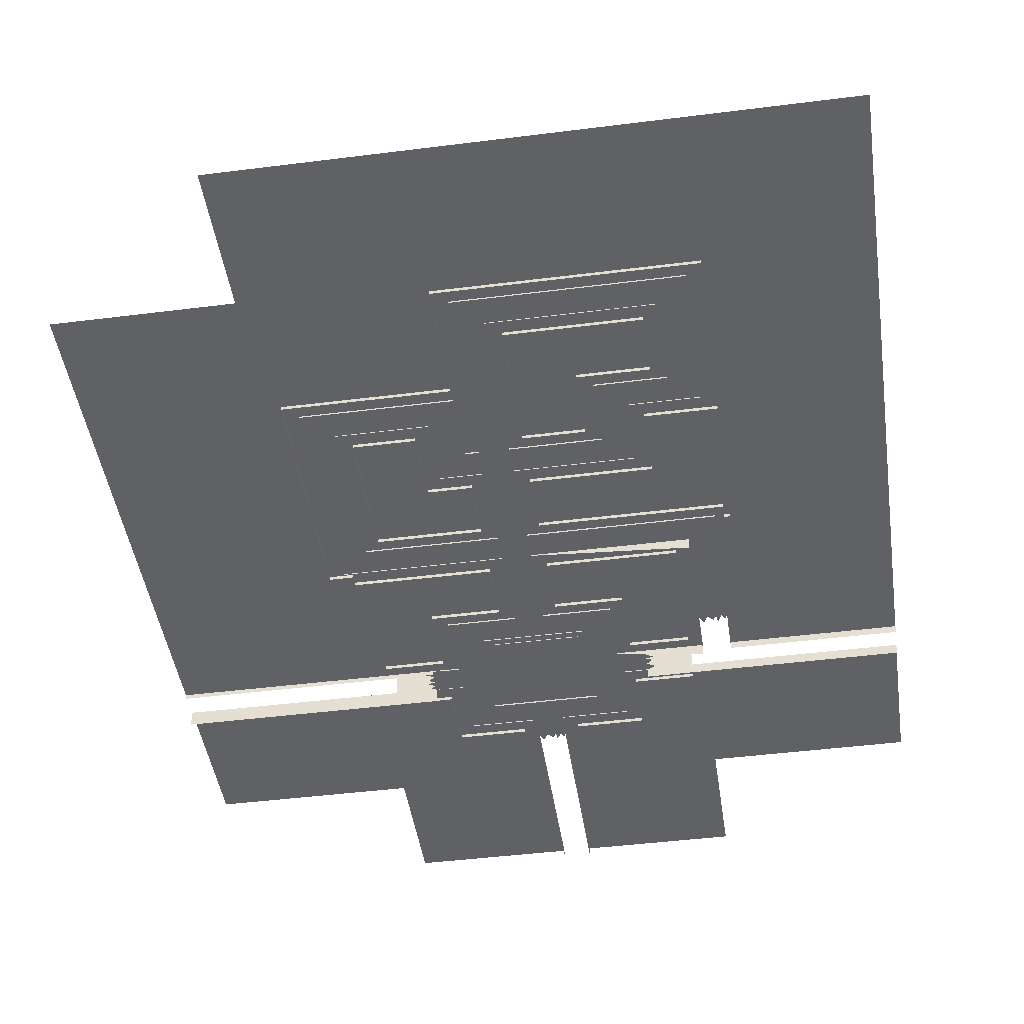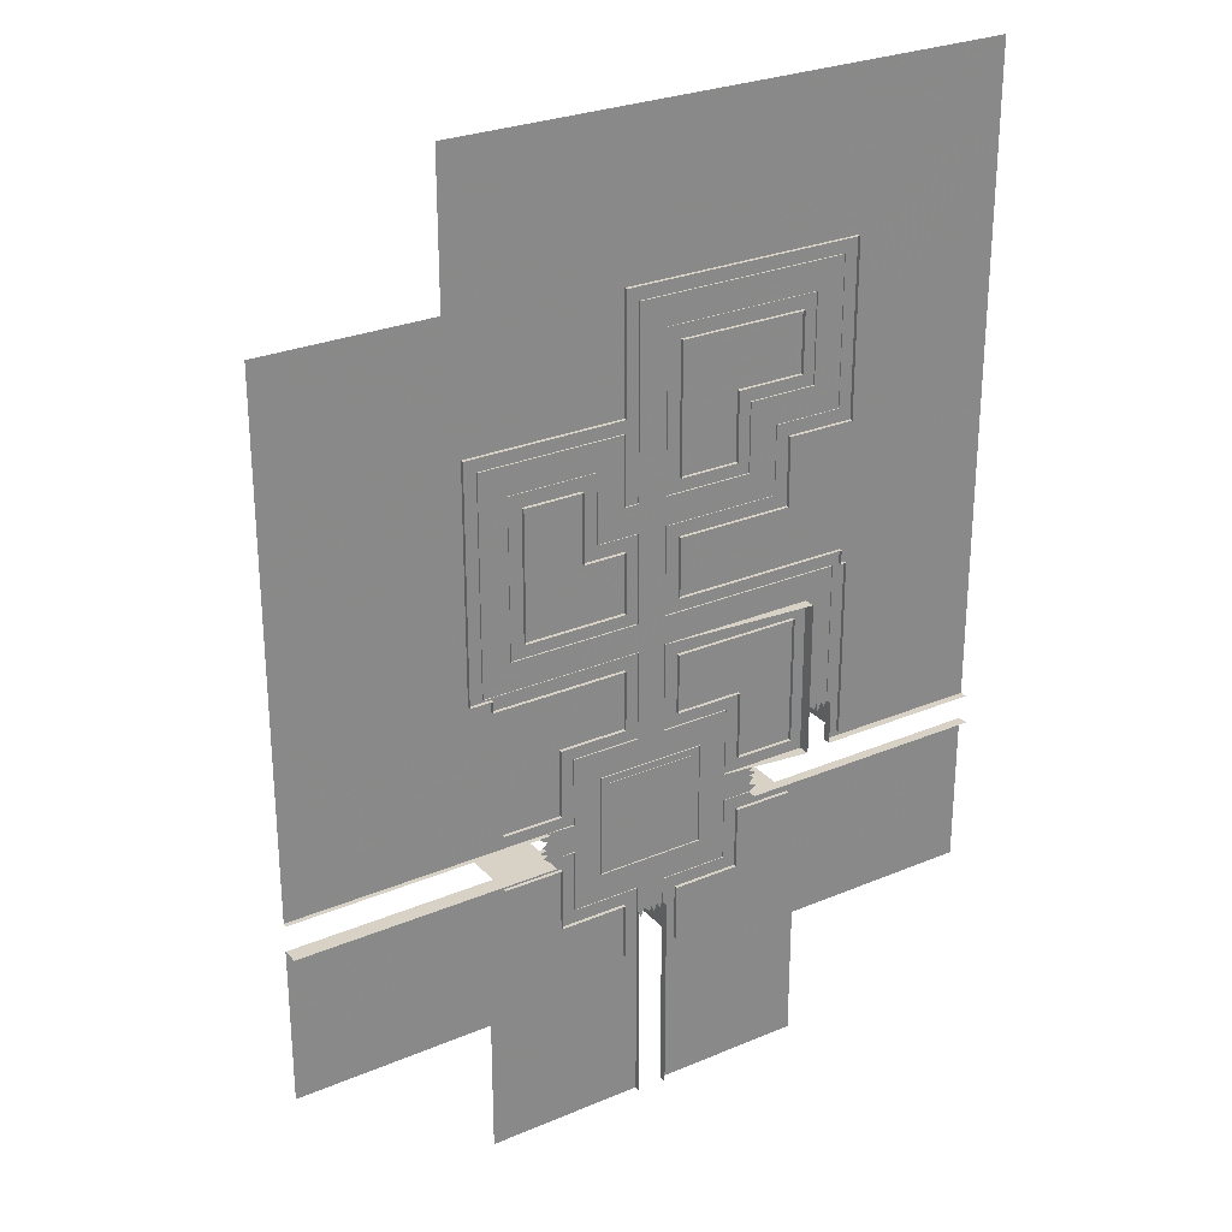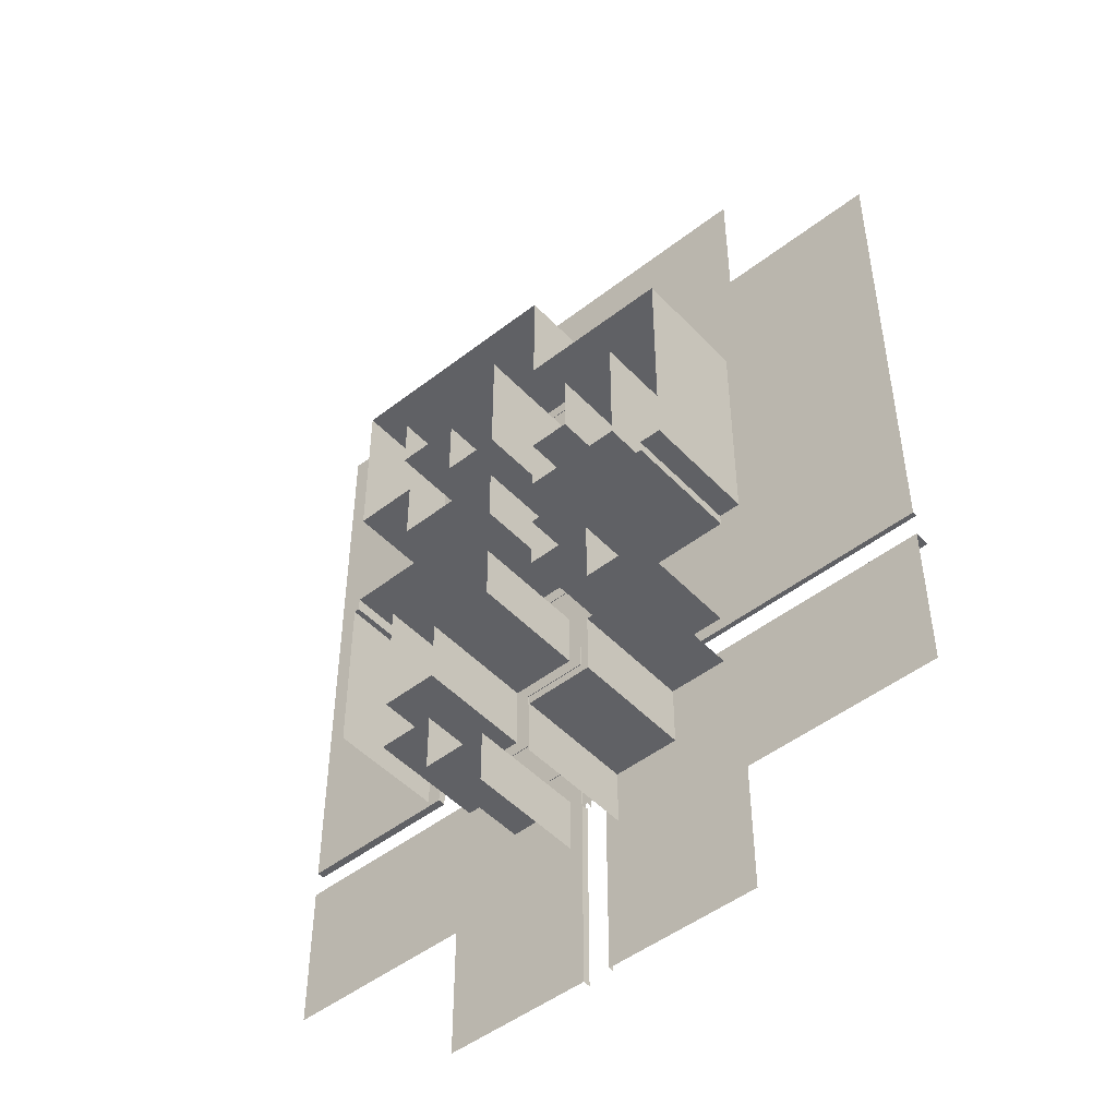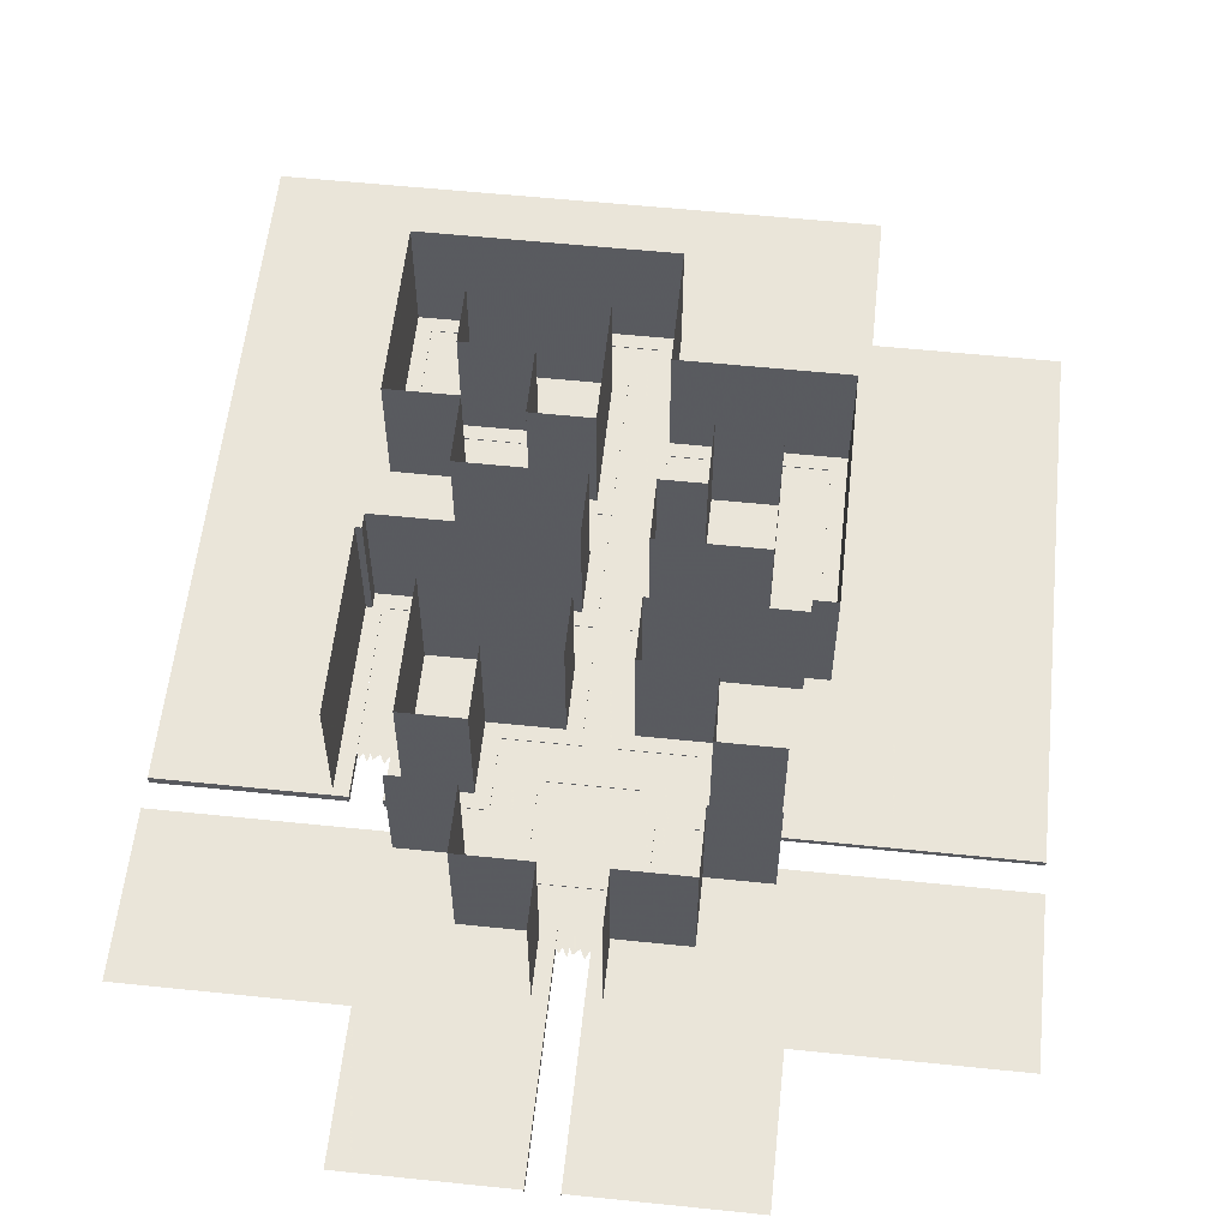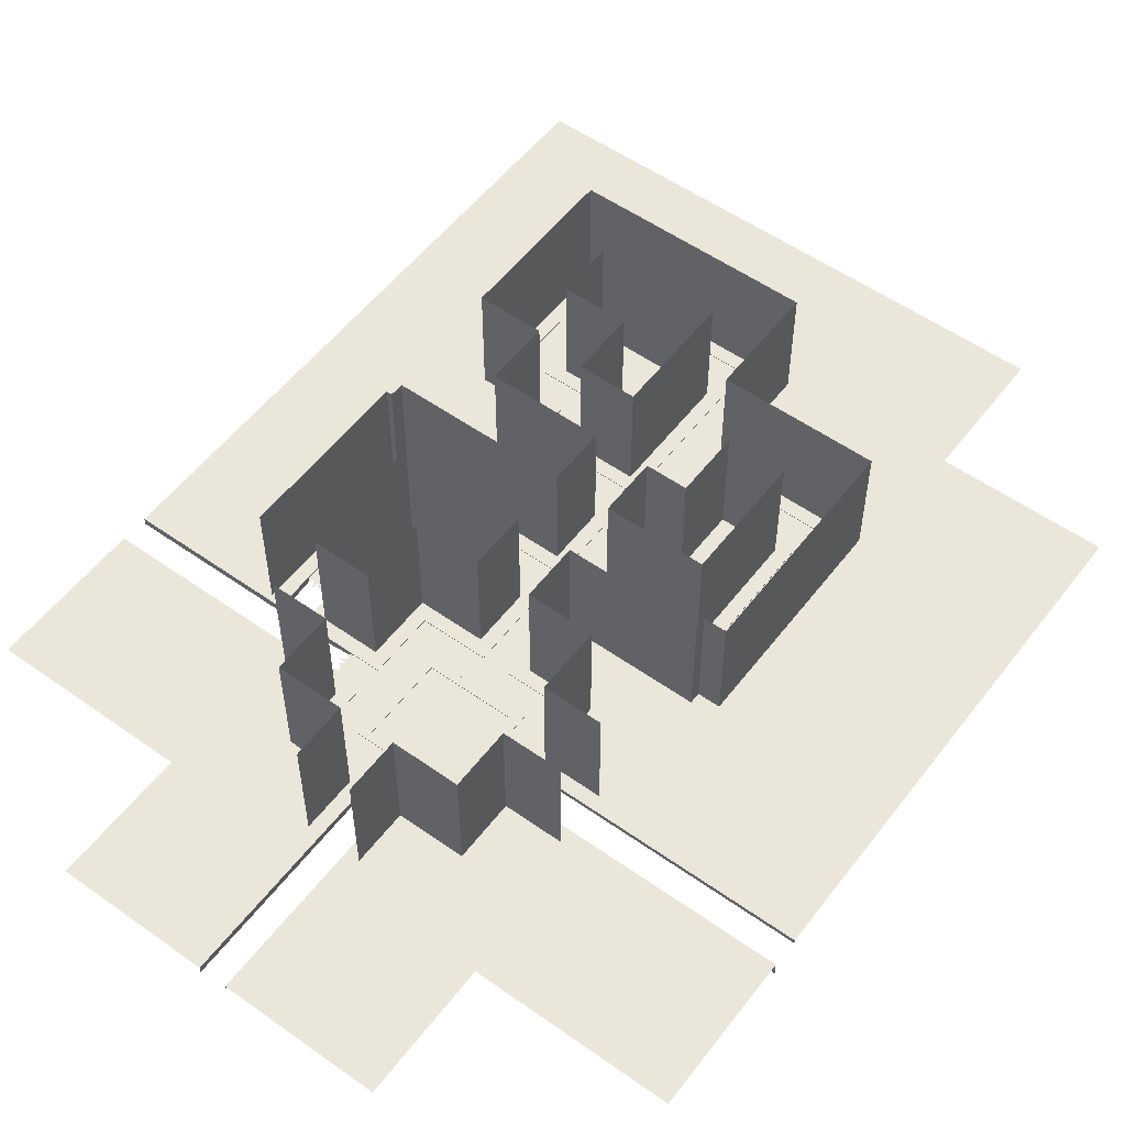
<metadata>
{"format":"obj","ext":"obj","renderer":"f3d","projection":"perspective","resolution":1024,"background":"white","views":[{"elev":-45.4,"azim":8.3,"up":"+Y"},{"elev":27.4,"azim":-33.0,"up":"+Z"},{"elev":-48.4,"azim":-139.1,"up":"+Z"},{"elev":57.7,"azim":-173.9,"up":"+Y"},{"elev":54.7,"azim":-143.2,"up":"+Y"}]}
</metadata>
<code>
o sidewalk
v 35 -0.3 10
v 40 -0.3 10
v 35 -0.3 0
v 40 -0.3 0
v 50 -0.3 10
v 50 -0.3 0
v 81 -0.3 0
v 81 -0.3 10
v 91 -0.3 0
v 91 -0.3 10
v 81 -0.3 24
v 91 -0.3 24
v 81 -0.3 34
v 91 -0.3 34
v 105 -0.3 34
v 105 -0.3 24
v 115 -0.3 34
v 115 -0.3 24
v 105 -0.3 65
v 115 -0.3 65
v 105 -0.3 75
v 115 -0.3 75
v 50 -0.3 65
v 50 -0.3 75
v 40 -0.3 65
v 40 -0.3 75
v 40 -0.3 -31
v 50 -0.3 -31
v 40 -0.3 -41
v 50 -0.3 -41
v 105 -0.3 -31
v 105 -4 -41
v 115 -0.3 -31
v 115 -0.3 -41
v 105 -4 -96
v 115 -0.3 -81
v 25 -0.3 10
v 25 -0.3 0
v 35 -0.3 24
v 25 -0.3 24
v 35 -0.3 34
v 25 -0.3 34
v -6 -0.3 24
v -6 -0.3 34
v -16 -0.3 24
v -16 -0.3 34
v -6 -0.3 -31
v -16 -0.3 -31
v -6 -0.3 -41
v -16 -0.3 -41
v 40 -0.3 -72
v 50 -0.3 -72
v 40 -0.3 -82
v 50 -0.3 -82
v 64 -0.3 -72
v 64 -0.3 -82
v 74 -0.3 -72
v 74 -0.3 -82
v 26 -0.3 -72
v 26 -0.3 -82
v 16 -0.3 -72
v 16 -0.3 -82
v 64 -0.3 -96
v 74 -0.3 -96
v 26 -0.3 -96
v 16 -0.3 -96
v 64 -0.3 -106
v 74 -0.3 -106
v 26 -0.3 -106
v 16 -0.3 -106
v 64 -0.3 -118
v 74 -0.3 -118
v 26 -0.3 -118
v 16 -0.3 -118
v 64 -0.3 -128
v 74 -0.3 -128
v 26 -0.3 -128
v 16 -0.3 -128
v 6.2 -1.4e-05 -96
v 6.2 -1.6e-05 -106
v 40 -0.3 -118
v 40 -0.3 -128
v 50 -0.3 -118
v 50 -0.3 -128
v 84 -0.3 -106
v 40 -0.3 -137
v 50 -0.3 -137
v 35 0.25 10
v 40 0.25 10
v 35 0.25 -0
v 40 0.25 -0
v 50 0.25 10
v 50 0.25 -0
v 81 0.25 -0
v 81 0.25 10
v 91 0.25 -0
v 91 0.25 10
v 81 0.25 24
v 91 0.25 24
v 81 0.25 34
v 91 0.25 34
v 105 0.25 34
v 105 0.25 24
v 115 0.25 34
v 115 0.25 24
v 105 0.25 65
v 115 0.25 65
v 105 0.25 75
v 115 0.25 75
v 50 0.25 65
v 50 0.25 75
v 40 0.25 65
v 40 0.25 75
v 40 0.25 -31
v 50 0.25 -31
v 40 0.25 -41
v 50 0.25 -41
v 105 0.25 -31
v 105 0.25 -41
v 115 0.25 -31
v 115 0.25 -41
v 105 0.25 -96
v 115 0.25 -81
v 25 0.25 10
v 25 0.25 -0
v 35 0.25 24
v 25 0.25 24
v 35 0.25 34
v 25 0.25 34
v -6 0.25 24
v -6 0.25 34
v -16 0.25 24
v -16 0.25 34
v -6 0.25 -31
v -16 0.25 -31
v -6 0.25 -41
v -16 0.25 -41
v 40 0.25 -72
v 50 0.25 -72
v 40 0.25 -82
v 50 0.25 -82
v 64 0.25 -72
v 64 0.25 -82
v 74 0.25 -72
v 74 0.25 -82
v 26 0.25 -72
v 26 0.25 -82
v 16 0.25 -72
v 16 0.25 -82
v 64 0.25 -96
v 74 0.25 -96
v 26 0.25 -96
v 16 0.25 -96
v 64 0.25 -106
v 74 0.25 -106
v 26 0.25 -106
v 16 0.25 -106
v 64 0.25 -118
v 74 0.25 -118
v 26 0.25 -118
v 16 0.25 -118
v 64 0.25 -128
v 74 0.25 -128
v 26 0.25 -128
v 16 0.25 -128
v 6.2 0.25 -96
v 6.2 0.25 -106
v 40 0.25 -118
v 40 0.25 -128
v 50 0.25 -118
v 50 0.25 -128
v 105 0.25 -96
v 84 0.25 -106
v 40 0.25 -137
v 50 0.25 -137
v -16 0.25 -161
v -86 0.25 -161
v -86 0.25 -106
v -86 0.25 -96
v -86 0.25 84
v -26 0.25 84
v -26 0.25 134
v 174 0.25 134
v 174 0.25 -96
v 174 0.25 -106
v 174 0.25 -161
v 104 0.25 -161
v 104 0.25 -209
v 50 0.25 -209
v 40 0.25 -209
v -16 0.25 -209
v 115 0.25 -96
v 105 0.25 -96
v 115 -2.5 -81
v 115 -2.5 -96
v 174 -2.5 -96
v 115 -2.5 -96
v 84 -3.5 -106
v 174 -3.5 -106
v 6.2 -1.5 -96
v -86 -1.5 -96
v 6.2 -5.5 -106
v -86 -5.5 -106
v 40 -1.5 -137
v 40 -1.5 -209
v 50 -2.5 -137
v 50 -2.5 -209
v 60.95 0.25 -115.1
v 60.95 0.25 -84.95
v 29.05 0.25 -84.95
v 29.05 0.25 -115.1
v 60.95 -1.3e-05 -84.95
v 60.95 -1.7e-05 -115.1
v 29.05 -1.7e-05 -115.1
v 29.05 -1.3e-05 -84.95
v 60.95 -1.3e-05 -84.95
v 60.95 -1.7e-05 -115.1
v 29.05 -1.7e-05 -115.1
v 29.05 -1.3e-05 -84.95
f 71 158 154 67
f 21 108 109 22
f 68 155 159 72
f 22 109 107 20
f 77 164 165 78
f 19 106 110 23
f 76 163 162 75
f 24 111 108 21
f 72 159 163 76
f 25 112 113 26
f 78 165 161 74
f 26 113 111 24
f 82 169 164 77
f 2 89 112 25
f 79 166 153 66
f 23 110 92 5
f 70 157 167 80
f 6 93 115 28
f 73 160 168 81
f 27 114 91 4
f 81 168 170 83
f 28 115 118 31
f 75 162 171 84
f 32 119 117 30
f 83 170 158 71
f 33 120 121 34
f 85 173 155 68
f 31 118 120 33
f 64 151 172 35
f 34 121 123 36
f 86 174 169 82
f 35 122 119 32
f 84 171 175 87
f 47 134 114 27
f 29 116 136 49
f 38 125 124 37
f 3 90 125 38
f 39 126 88 1
f 37 124 127 40
f 42 129 128 41
f 41 128 126 39
f 44 131 129 42
f 40 127 130 43
f 45 132 133 46
f 46 133 131 44
f 48 135 132 45
f 43 130 134 47
f 49 136 137 50
f 50 137 135 48
f 51 138 116 29
f 30 117 139 52
f 54 141 140 53
f 56 143 141 54
f 1 88 89 2
f 52 139 142 55
f 4 91 90 3
f 57 144 145 58
f 7 94 93 6
f 55 142 144 57
f 5 92 95 8
f 59 146 138 51
f 10 97 96 9
f 53 140 147 60
f 9 96 94 7
f 62 149 148 61
f 8 95 98 11
f 61 148 146 59
f 12 99 97 10
f 66 153 149 62
f 13 100 101 14
f 60 147 152 65
f 11 98 100 13
f 63 150 143 56
f 16 103 99 12
f 58 145 151 64
f 14 101 102 15
f 65 152 156 69
f 17 104 105 18
f 67 154 150 63
f 18 105 103 16
f 74 161 157 70
f 15 102 106 19
f 69 156 160 73
f 20 107 104 17
f 130 127 125 134
f 114 134 125 91
f 211 210 215 214
f 180 181 133 137 179
f 137 116 138 148
f 137 148 179
f 153 179 148
f 178 157 165 176 177
f 190 191 176 165 169
f 189 171 163 187 188
f 185 186 187 163 155
f 117 119 144 139
f 119 193 151 144
f 184 192 109 183
f 105 120 96 99
f 93 96 120 115
f 106 102 100 110
f 92 110 100 95
f 182 183 109 113 181
f 181 113 128 133
f 89 88 128 113
f 194 123 192 195
f 192 184 196 197
f 173 198 199 185
f 166 200 201 179
f 167 178 203 202
f 174 204 205 190
f 175 189 207 206
f 208 209 143 158
f 211 208 158 160
f 209 210 147 143
f 210 211 160 147
f 208 211 214 213
f 209 208 213 212
f 210 209 212 215
f 219 216 217 218
o building_collisions
v 35 -1 -67
v 35 -1 -46
v 11 -1 -133
v 35 -1 -133
v 35 -1 -153
v -10 -1 -111
v 11 -1 -111
v -10 -1 -91
v 11 -1 -91
v 11 -1 -67
v -13 -1 -46
v -13 -1 -42
v -21 -1 -42
v -21 -1 39
v 35 -1 39
v 35 -1 80
v 120 -1 80
v 120 -1 19
v 96 -1 19
v 96 -1 -5
v 55 -1 -5
v 55 -1 -26
v 118 -1 -26
v 118 -1 -31
v 120 -1 -31
v 120 -1 -94
v 55 -1 -46
v 55 -1 -67
v 79 -1 -67
v 79 -1 -91
v 100 -1 -91
v 100 -1 -46
v 55 -1 -153
v 55 -1 -133
v 79 -1 -133
v 79 -1 -111
v 100 -1 -111
v 35 43 -67
v 35 43 -46
v 11 43 -133
v 35 43 -133
v 35 43 -153
v -10 43 -111
v 11 43 -111
v -10 43 -91
v 11 43 -91
v 11 43 -67
v -13 43 -46
v -13 43 -42
v -21 43 -42
v -21 43 39
v 35 43 39
v 35 43 80
v 120 43 80
v 120 43 19
v 96 43 19
v 96 43 -5
v 55 43 -5
v 55 43 -26
v 118 43 -26
v 118 43 -31
v 120 43 -31
v 120 43 -94
v 55 43 -46
v 55 43 -67
v 79 43 -67
v 79 43 -91
v 100 43 -91
v 100 43 -46
v 55 43 -153
v 55 43 -133
v 79 43 -133
v 79 43 -111
v 100 43 -111
v 55 -1 15
v 55 -1 60
v 100 -1 60
v 100 -1 39
v 76 -1 39
v 76 -1 15
v 55 43 15
v 55 43 60
v 100 43 60
v 100 43 39
v 76 43 39
v 76 43 15
v 35 -1 -5
v 35 -1 -26
v -1 -1 -26
v -1 -1 19
v 20 -1 19
v 20 -1 -5
v 35 43 -5
v 35 43 -26
v -1 43 -26
v -1 43 19
v 20 43 19
v 20 43 -5
f 255 256 293 292
f 241 278 279 242
f 221 258 267 230
f 242 279 280 243
f 230 267 268 231
f 243 280 281 244
f 231 268 269 232
f 244 281 282 245
f 224 261 260 223
f 246 283 284 247
f 232 269 270 233
f 247 284 285 248
f 233 270 271 234
f 248 285 286 249
f 234 271 272 235
f 220 257 258 221
f 249 286 287 250
f 235 272 273 236
f 223 260 259 222
f 250 287 288 251
f 236 273 274 237
f 222 259 263 226
f 252 253 290 289
f 237 274 275 238
f 226 263 262 225
f 251 288 283 246
f 238 275 276 239
f 227 264 265 228
f 253 254 291 290
f 239 276 277 240
f 228 265 266 229
f 254 255 292 291
f 240 277 278 241
f 220 229 266 257
f 295 296 302 301
f 297 298 304 303
f 294 300 305 299
f 294 295 301 300
f 296 297 303 302
f 298 299 305 304
f 306 307 313 312
f 310 311 317 316
f 309 310 316 315
f 307 308 314 313
f 306 312 317 311
f 308 309 315 314
o roadmap
v 35 2e-06 10
v 40 2e-06 10
v 35 0 0
v 40 0 0
v 50 2e-06 10
v 50 0 0
v 81 0 0
v 81 2e-06 10
v 91 0 0
v 91 2e-06 10
v 81 4e-06 24
v 91 4e-06 24
v 81 6e-06 34
v 91 6e-06 34
v 105 6e-06 34
v 105 4e-06 24
v 115 6e-06 34
v 115 4e-06 24
v 105 1e-05 65
v 115 1e-05 65
v 105 1.2e-05 75
v 115 1.2e-05 75
v 50 1e-05 65
v 50 1.2e-05 75
v 40 1e-05 65
v 40 1.2e-05 75
v 40 -4e-06 -31
v 50 -4e-06 -31
v 40 -6e-06 -41
v 50 -6e-06 -41
v 105 -4e-06 -31
v 105 -6e-06 -41
v 115 -4e-06 -31
v 115 -6e-06 -41
v 105 -1.2e-05 -81
v 115 -1.2e-05 -81
v 25 2e-06 10
v 25 0 0
v 35 4e-06 24
v 25 4e-06 24
v 35 6e-06 34
v 25 6e-06 34
v -6 4e-06 24
v -6 6e-06 34
v -16 4e-06 24
v -16 6e-06 34
v -6 -4e-06 -31
v -16 -4e-06 -31
v -6 -6e-06 -41
v -16 -6e-06 -41
v 40 -1e-05 -72
v 50 -1e-05 -72
v 40 -1.2e-05 -82
v 50 -1.2e-05 -82
v 64 -1e-05 -72
v 64 -1.2e-05 -82
v 74 -1e-05 -72
v 74 -1.2e-05 -82
v 26 -1e-05 -72
v 26 -1.2e-05 -82
v 16 -1e-05 -72
v 16 -1.2e-05 -82
v 64 -1.4e-05 -96
v 74 -1.4e-05 -96
v 26 -1.4e-05 -96
v 16 -1.4e-05 -96
v 64 -1.6e-05 -106
v 74 -1.6e-05 -106
v 26 -1.6e-05 -106
v 16 -1.6e-05 -106
v 64 -1.8e-05 -118
v 74 -1.8e-05 -118
v 26 -1.8e-05 -118
v 16 -1.8e-05 -118
v 64 -2e-05 -128
v 74 -2e-05 -128
v 26 -2e-05 -128
v 16 -2e-05 -128
v 6.2 -1.4e-05 -96
v 6.2 -1.6e-05 -106
v 40 -1.8e-05 -118
v 40 -2e-05 -128
v 50 -1.8e-05 -118
v 50 -2e-05 -128
v 84 -1.4e-05 -96
v 84 -1.6e-05 -106
v 40 -2e-05 -137
v 50 -2e-05 -137
v 40 -2e-05 -137
v 43 -2e-05 -137
v 48 -2e-05 -137
v 46 -2e-05 -137
v 50 -2e-05 -137
v 41.5 -2.2e-05 -140
v 45 -2e-05 -139
v 46.5 -2.2e-05 -140
v 49 -2e-05 -139
v 84 -1.6e-05 -106
v 84 -1.6e-05 -103
v 84 -1.4e-05 -98
v 84 -1.6e-05 -100
v 84 -1.4e-05 -96
v 87 -1.6e-05 -104.5
v 86 -1.6e-05 -101
v 87 -1.6e-05 -99.5
v 86 -1.4e-05 -97
v 105 -1.2e-05 -81
v 108 -1.2e-05 -81
v 113 -1.2e-05 -81
v 111 -1.2e-05 -81
v 115 -1.2e-05 -81
v 106.5 -1.2e-05 -84
v 110 -1.2e-05 -83
v 111.5 -1.2e-05 -84
v 114 -1.2e-05 -83
v 6.2 -1.4e-05 -96
v 6.2 -1.4e-05 -99
v 6.2 -1.6e-05 -104
v 6.2 -1.6e-05 -102
v 6.2 -1.6e-05 -106
v 3.2 -1.4e-05 -97.5
v 4.2 -1.6e-05 -101
v 3.2 -1.6e-05 -102.5
v 4.2 -1.6e-05 -105
f 318 319 321 320
f 321 319 322 323
f 323 322 325 324
f 324 325 327 326
f 327 325 328 329
f 329 328 330 331
f 329 331 332 333
f 333 332 334 335
f 334 332 336 337
f 337 336 338 339
f 338 336 340 341
f 341 340 342 343
f 319 342 340 322
f 321 323 345 344
f 344 345 347 346
f 347 345 348 349
f 349 348 350 351
f 349 351 353 352
f 346 366 364 344
f 318 320 355 354
f 318 354 357 356
f 356 357 359 358
f 359 357 360 361
f 361 360 362 363
f 362 360 364 365
f 365 364 366 367
f 346 347 369 368
f 368 369 371 370
f 371 369 372 373
f 373 372 374 375
f 368 370 377 376
f 376 377 379 378
f 379 377 382 383
f 373 375 381 380
f 383 382 386 387
f 380 381 385 384
f 387 386 390 391
f 384 385 389 388
f 388 389 393 392
f 391 390 394 395
f 394 390 398 399
f 383 387 397 396
f 399 398 400 401
f 392 401 400 388
f 385 381 402 403
f 399 401 405 404
f 406 407 411
f 407 409 412
f 409 408 413
f 408 410 414
f 415 416 420
f 416 418 421
f 418 417 422
f 417 419 423
f 424 425 429
f 425 427 430
f 427 426 431
f 426 428 432
f 433 434 438
f 434 436 439
f 436 435 440
f 435 437 441

</code>
